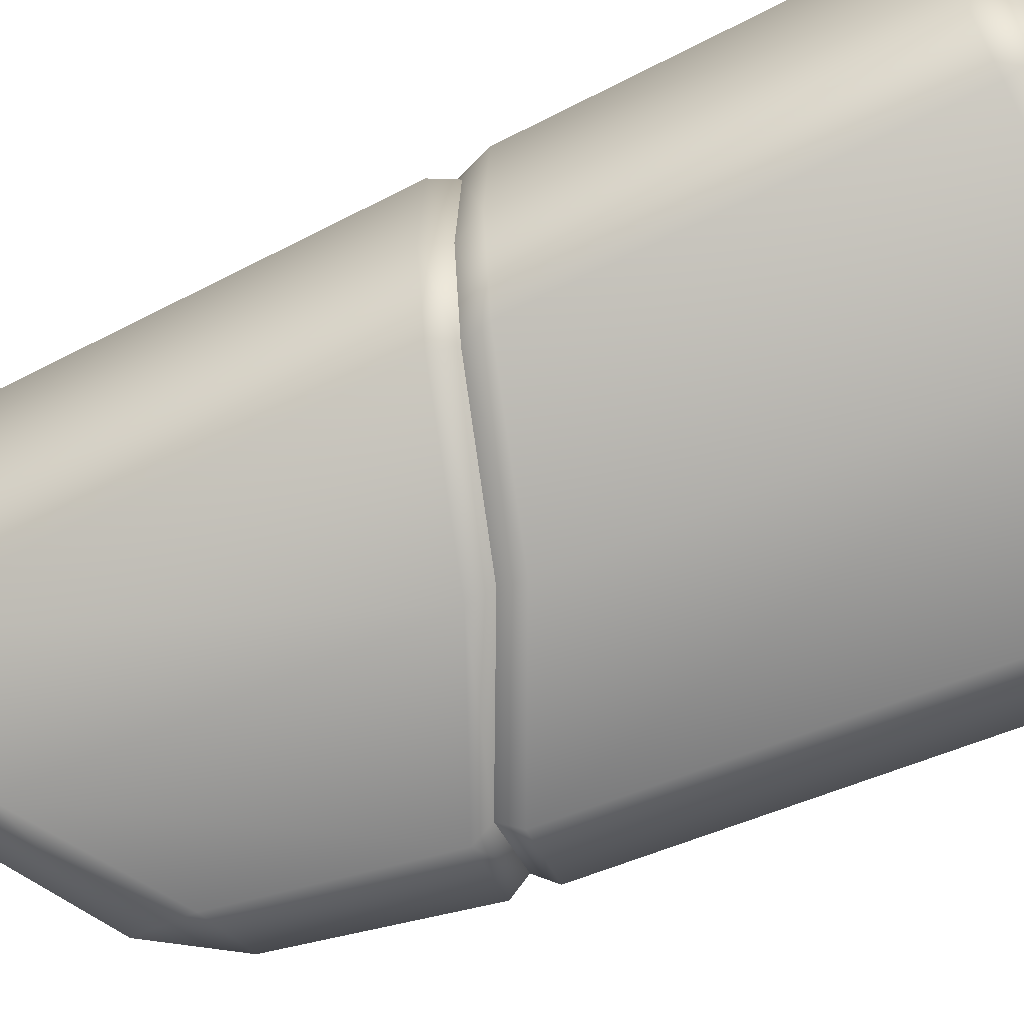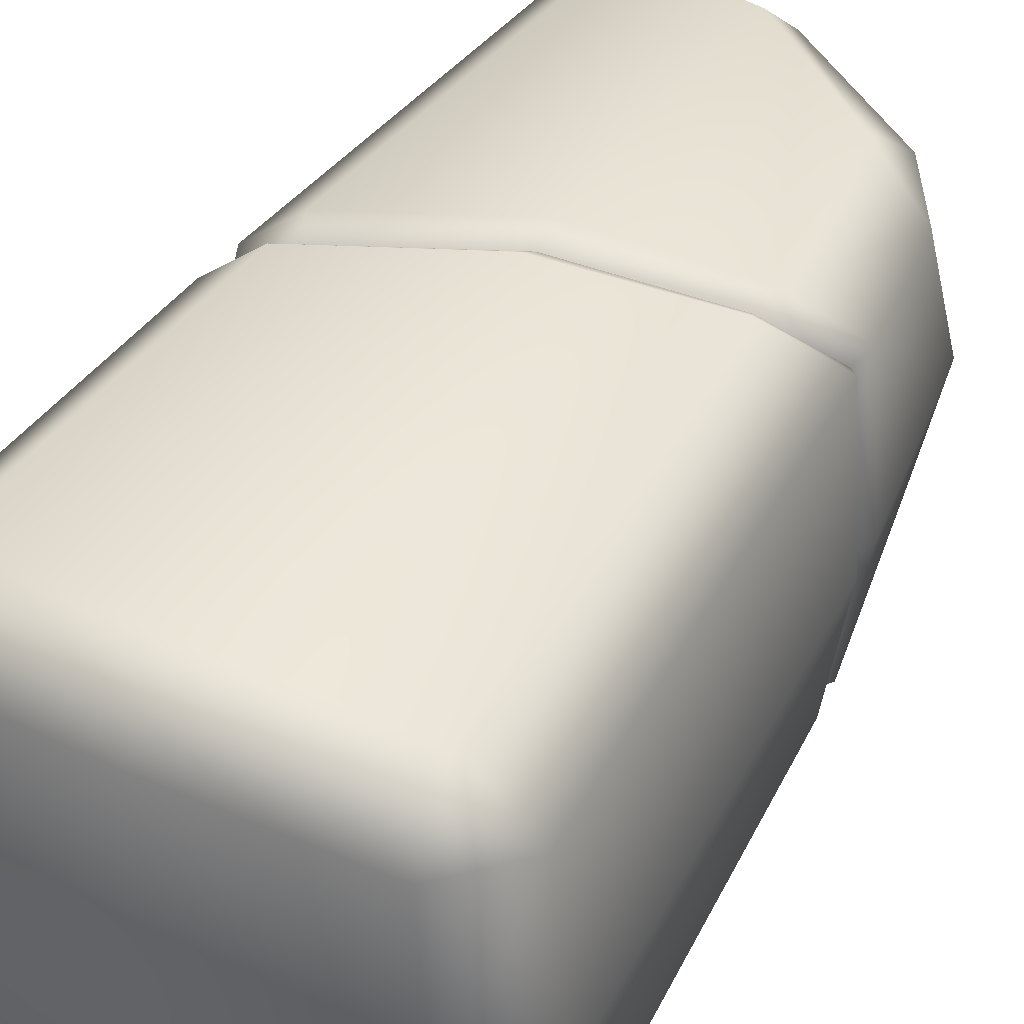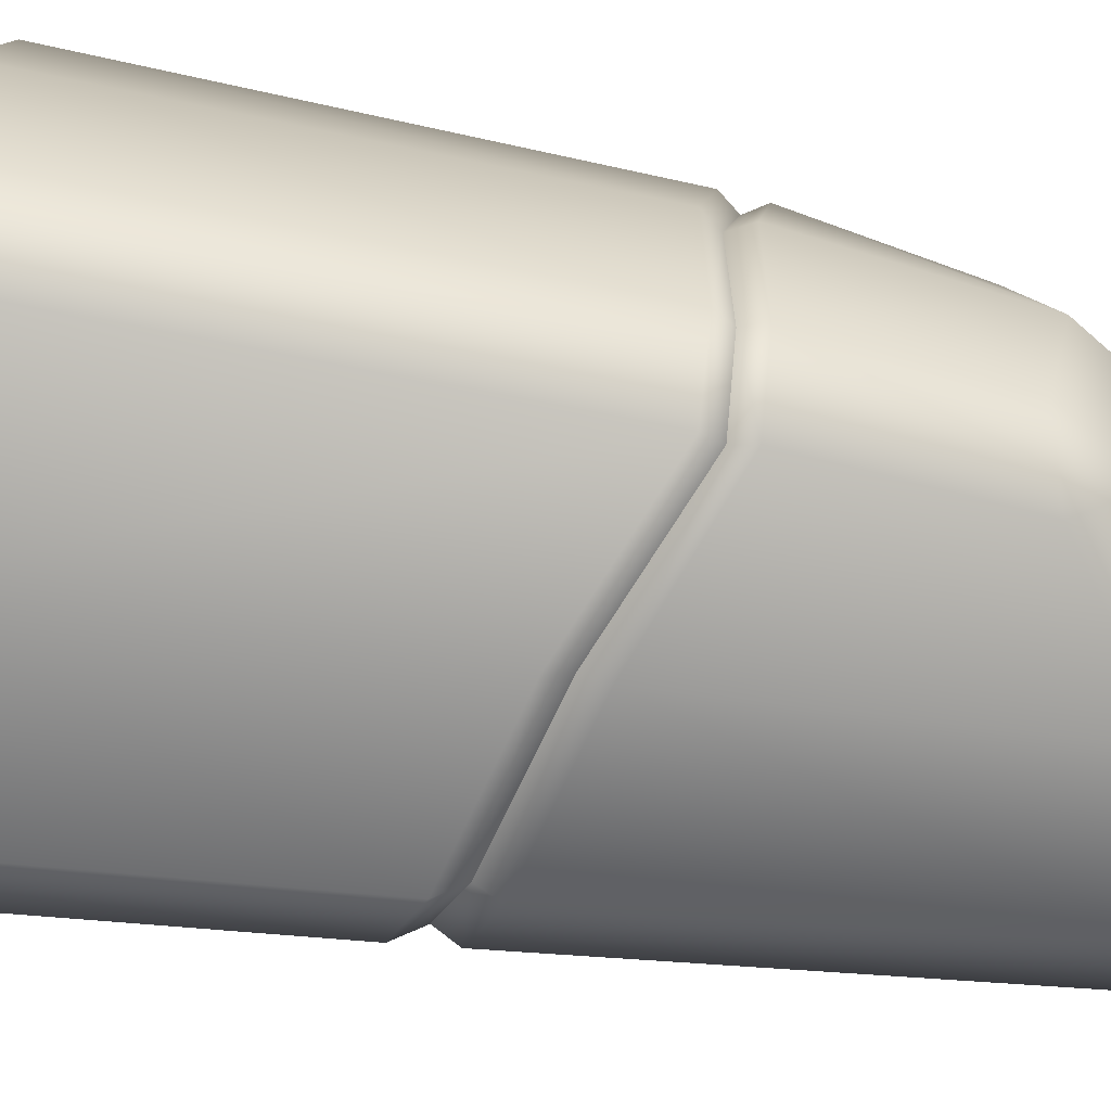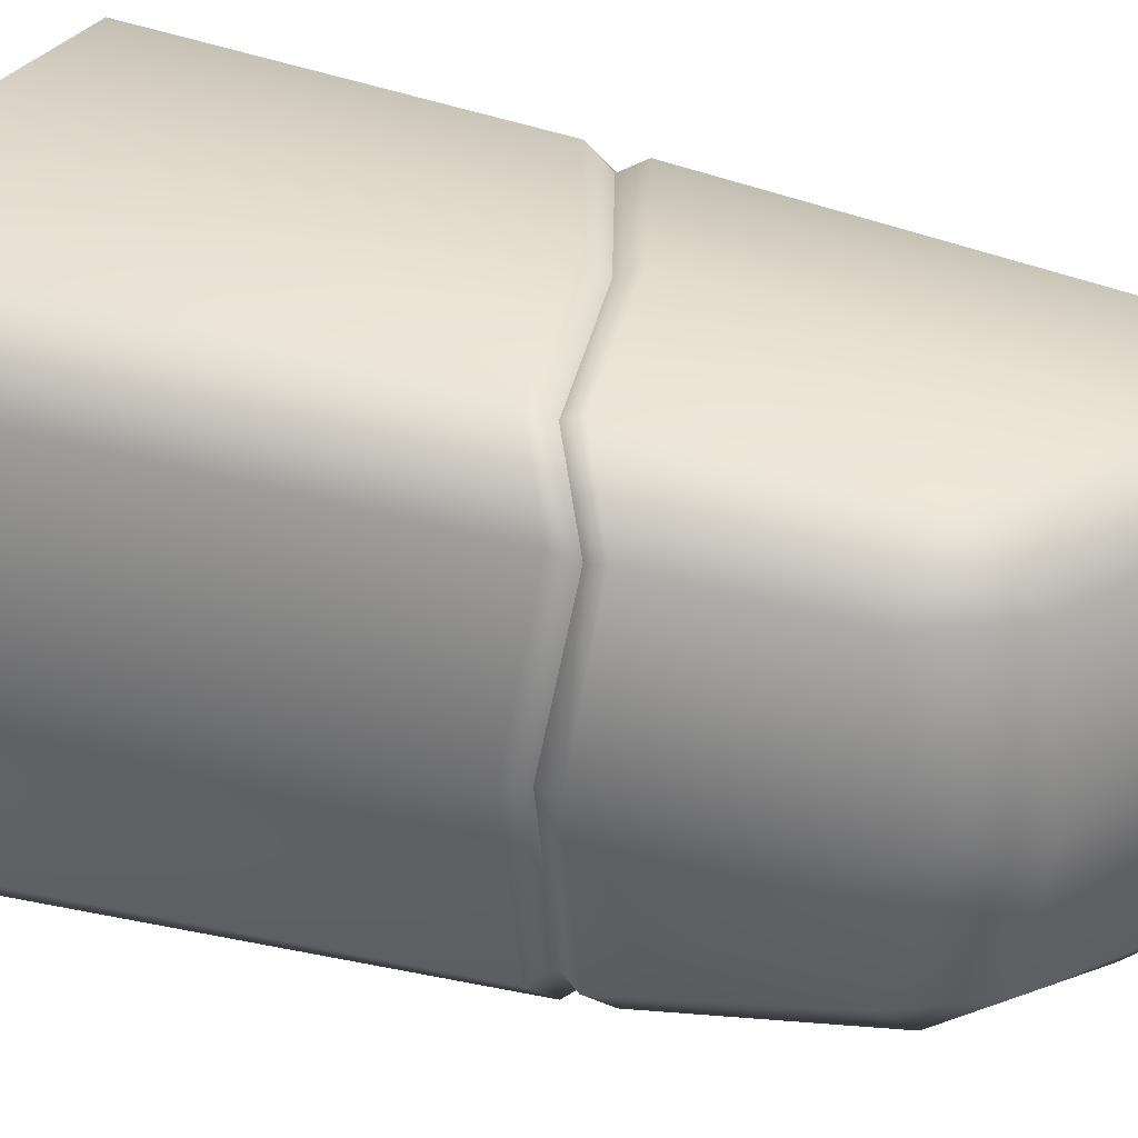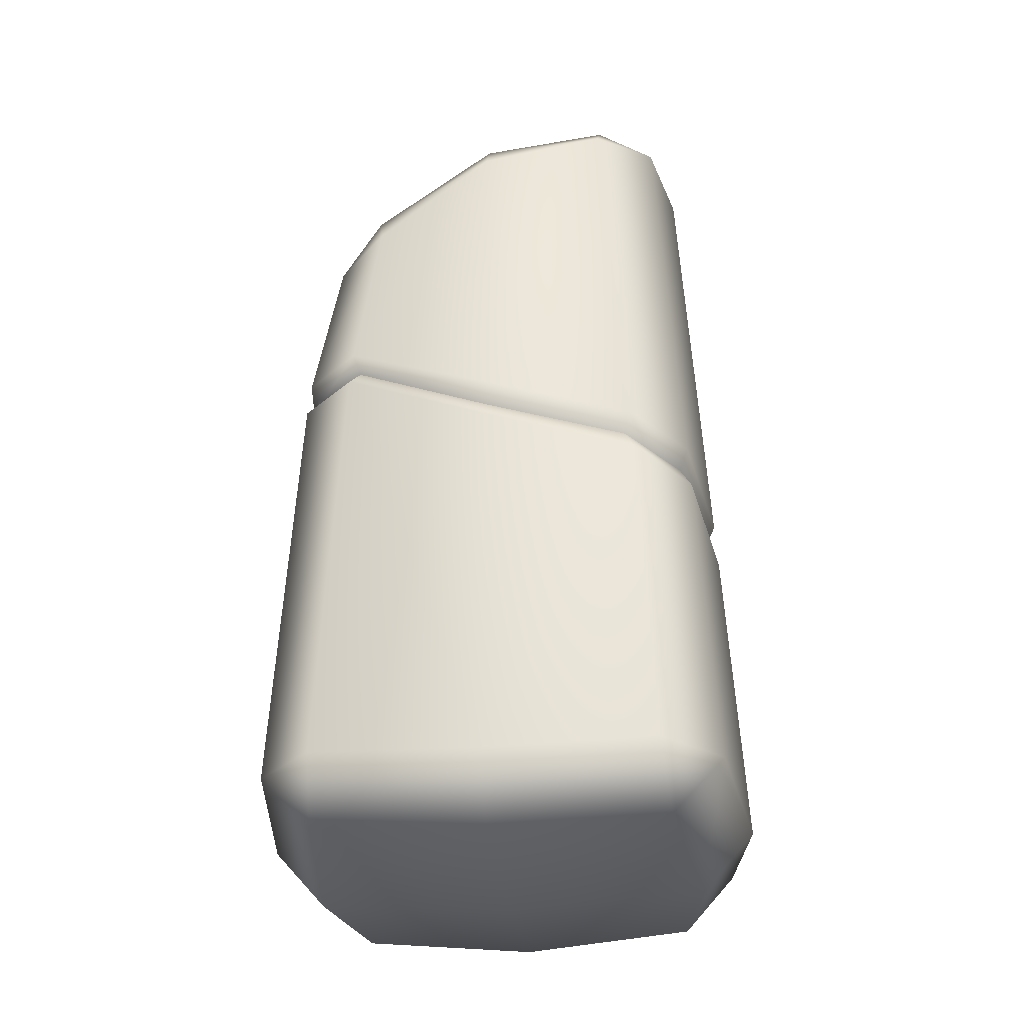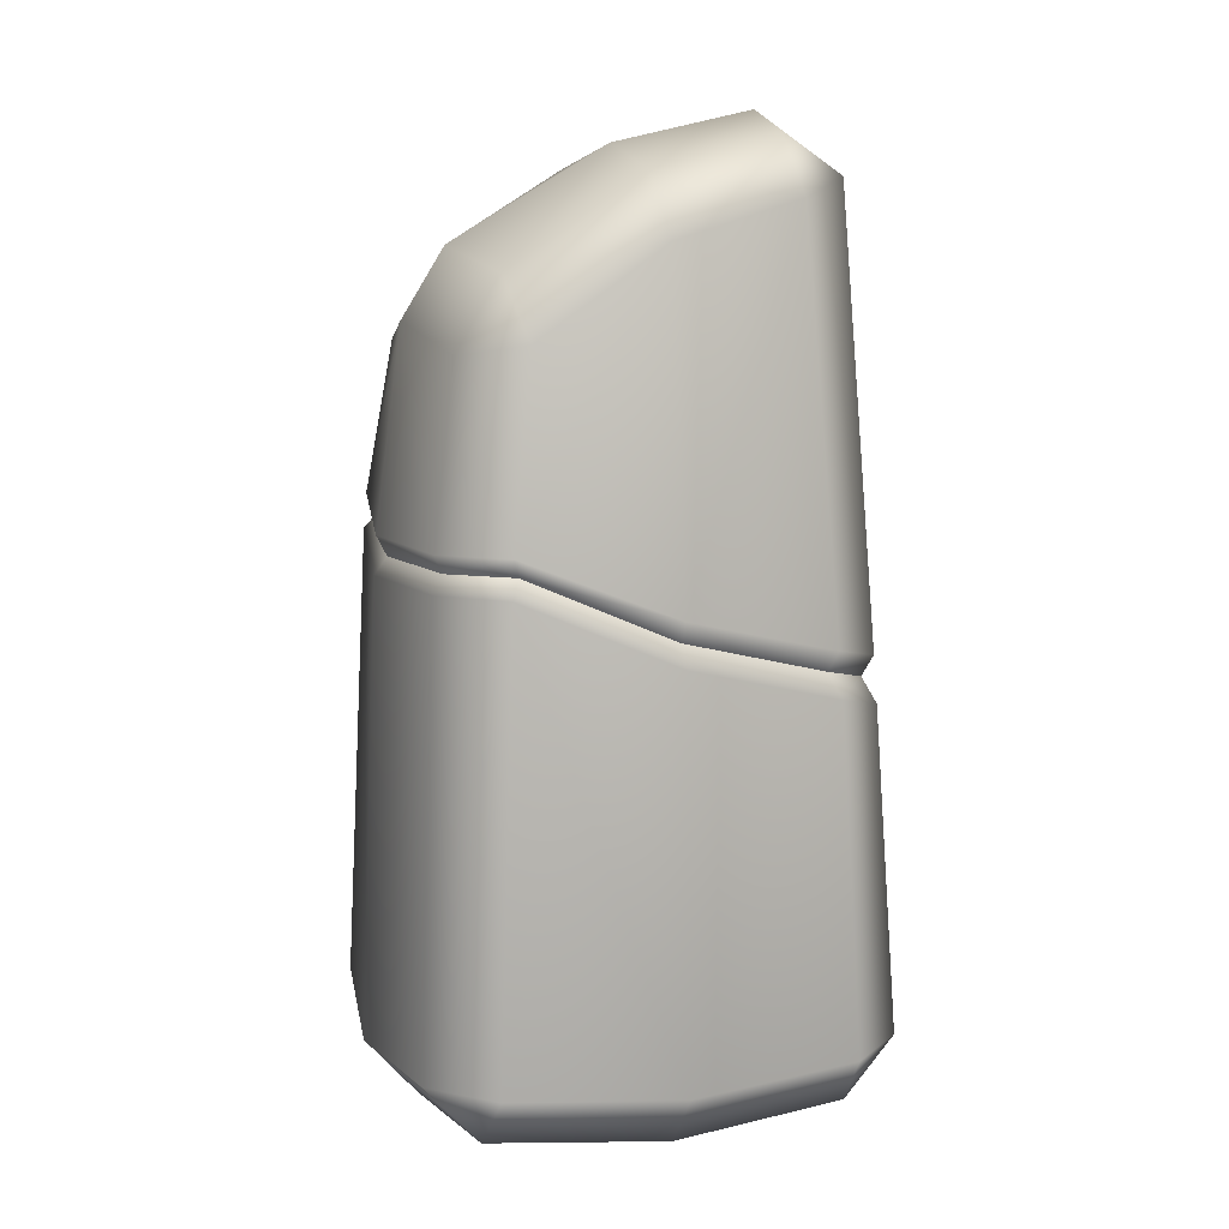
<metadata>
{"format":"obj","ext":"obj","renderer":"f3d","projection":"perspective","resolution":1024,"background":"white","views":[{"elev":-78.9,"azim":-67.1,"up":"+Z"},{"elev":43.6,"azim":28.2,"up":"+Z"},{"elev":-71.1,"azim":80.6,"up":"+Z"},{"elev":32.8,"azim":111.8,"up":"+Z"},{"elev":-30.5,"azim":-173.3,"up":"+Y"},{"elev":10.6,"azim":162.9,"up":"+Y"}]}
</metadata>
<code>
g default
v 0 72.2 0
v 0 0 0
v -0.01227 39.5 16.02
v -17.47 32.86 -0.01828
v -0.01227 38.22 -16.6
v 17.05 42.54 -0.01828
v -13.91 2.303 13.63
v -13.32 6.886 17.74
v -18.04 6.828 13.34
v 0 6.013 18.64
v -0.02349 1.285 14.57
v -9.681 68.33 13.94
v -9.684 73.01 9.218
v -14.42 69.75 9.317
v 0.6814 70.29 10.45
v 0.5013 65.5 14.87
v -9.655 73.01 -9.356
v -9.719 68.36 -14.1
v -14.41 69.78 -9.351
v 0.3527 65.55 -15.45
v 0.6545 70.29 -11.05
v -13.36 6.862 -17.87
v -13.9 2.299 -13.75
v -18.04 6.801 -13.37
v -0.02319 1.29 -15.14
v 0 6.013 -19.21
v -11.34 35.24 15.19
v -15.69 35.6 11.23
v 17.94 6.846 13.3
v 13.3 6.906 17.74
v 13.82 2.304 13.63
v 15.47 44.23 11.06
v 11.09 41.37 15.01
v -11.08 74.63 -0.0445
v -16.15 70.98 0
v 14.28 57.71 10.1
v 10.9 63.35 10.09
v 9.841 58.68 14.21
v 12.47 64.94 -0.02769
v 15.76 59.62 0
v -15.68 33.85 -11.32
v -11.41 35.26 -15.36
v 14.27 57.73 -10.13
v 9.918 58.71 -14.36
v 10.91 63.34 -10.22
v 11.16 43.09 -15.16
v 15.46 42.94 -11.15
v -15.8 1.022 -0.0321
v -19.93 5.7 0
v 17.94 6.818 -13.33
v 13.81 2.301 -13.76
v 13.34 6.881 -17.87
v 15.38 1.019 -0.03238
v 19.5 5.701 0
v 0.03079 41.19 16.98
v -11.83 36.89 16.09
v -16.42 37.27 11.84
v -18.27 34.6 0
v -16.41 35.52 -11.89
v -11.89 36.9 -16.23
v 0.02166 39.91 -17.56
v 11.66 44.53 -16.05
v 16.2 44.4 -11.78
v 17.85 44.13 0
v 16.2 45.67 11.72
v 11.6 42.83 15.93
v 0 37.83 17.19
v -12.04 33.38 16.31
v -16.63 33.65 12.07
v -18.49 30.84 0
v -16.62 31.9 -12.13
v -12.1 33.39 -16.45
v 0 36.55 -17.77
v 11.86 41.68 -16.25
v 16.41 41.61 -11.96
v 18.07 41.17 0
v 16.41 42.89 11.9
v 11.8 39.97 16.13
g TallForestRock02:pCube22
f 7 9 49 48
f 8 7 11 10
f 9 8 68 69
f 10 11 31 30
f 56 57 28 27
f 13 12 16 15
f 14 13 34 35
f 15 16 38 37
f 17 19 35 34
f 18 17 21 20
f 59 60 42 41
f 20 21 45 44
f 22 24 71 72
f 23 22 26 25
f 24 23 48 49
f 25 26 52 51
f 29 31 53 54
f 30 29 77 78
f 33 32 65 66
f 37 36 40 39
f 39 40 43 45
f 62 63 47 46
f 74 75 50 52
f 51 50 54 53
f 8 10 67 68
f 13 15 1 34
f 72 73 26 22
f 48 2 11 7
f 29 54 76 77
f 49 9 69 70
f 15 37 39 1
f 26 73 74 52
f 11 2 53 31
f 78 67 10 30
f 34 1 21 17
f 24 49 70 71
f 23 25 2 48
f 53 2 25 51
f 76 54 50 75
f 1 39 45 21
f 27 3 55 56
f 4 28 57 58
f 41 4 58 59
f 60 61 5 42
f 46 5 61 62
f 64 6 47 63
f 32 6 64 65
f 66 55 3 33
f 7 8 9
f 12 13 14
f 17 18 19
f 22 23 24
f 29 30 31
f 36 37 38
f 43 44 45
f 50 51 52
f 56 55 16 12
f 12 14 57 56
f 58 57 14 35
f 59 58 35 19
f 19 18 60 59
f 18 20 61 60
f 62 61 20 44
f 44 43 63 62
f 40 64 63 43
f 65 64 40 36
f 66 65 36 38
f 16 55 66 38
f 68 67 3 27
f 69 68 27 28
f 70 69 28 4
f 71 70 4 41
f 72 71 41 42
f 42 5 73 72
f 74 73 5 46
f 46 47 75 74
f 6 76 75 47
f 77 76 6 32
f 78 77 32 33
f 33 3 67 78

</code>
